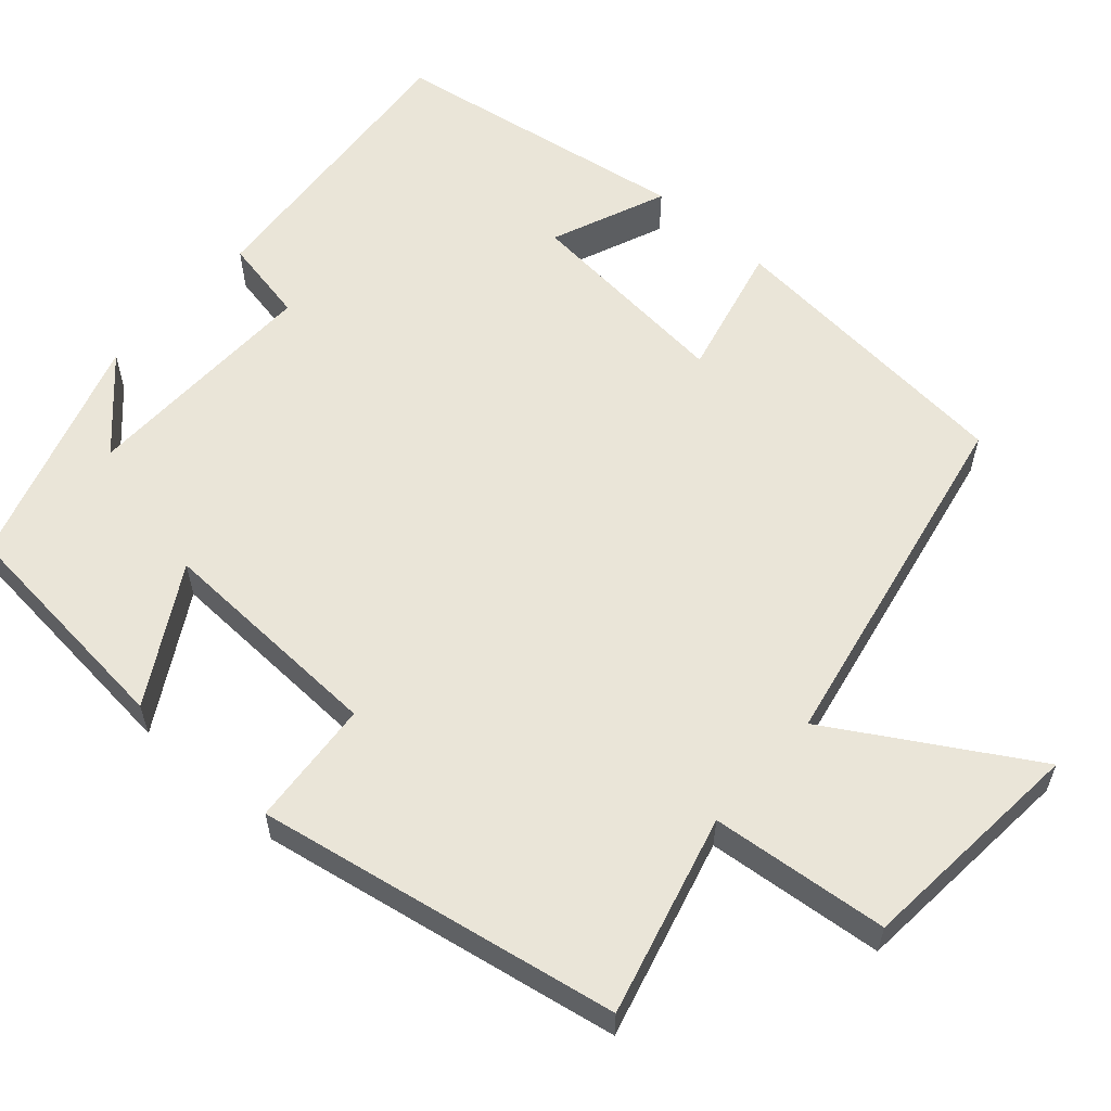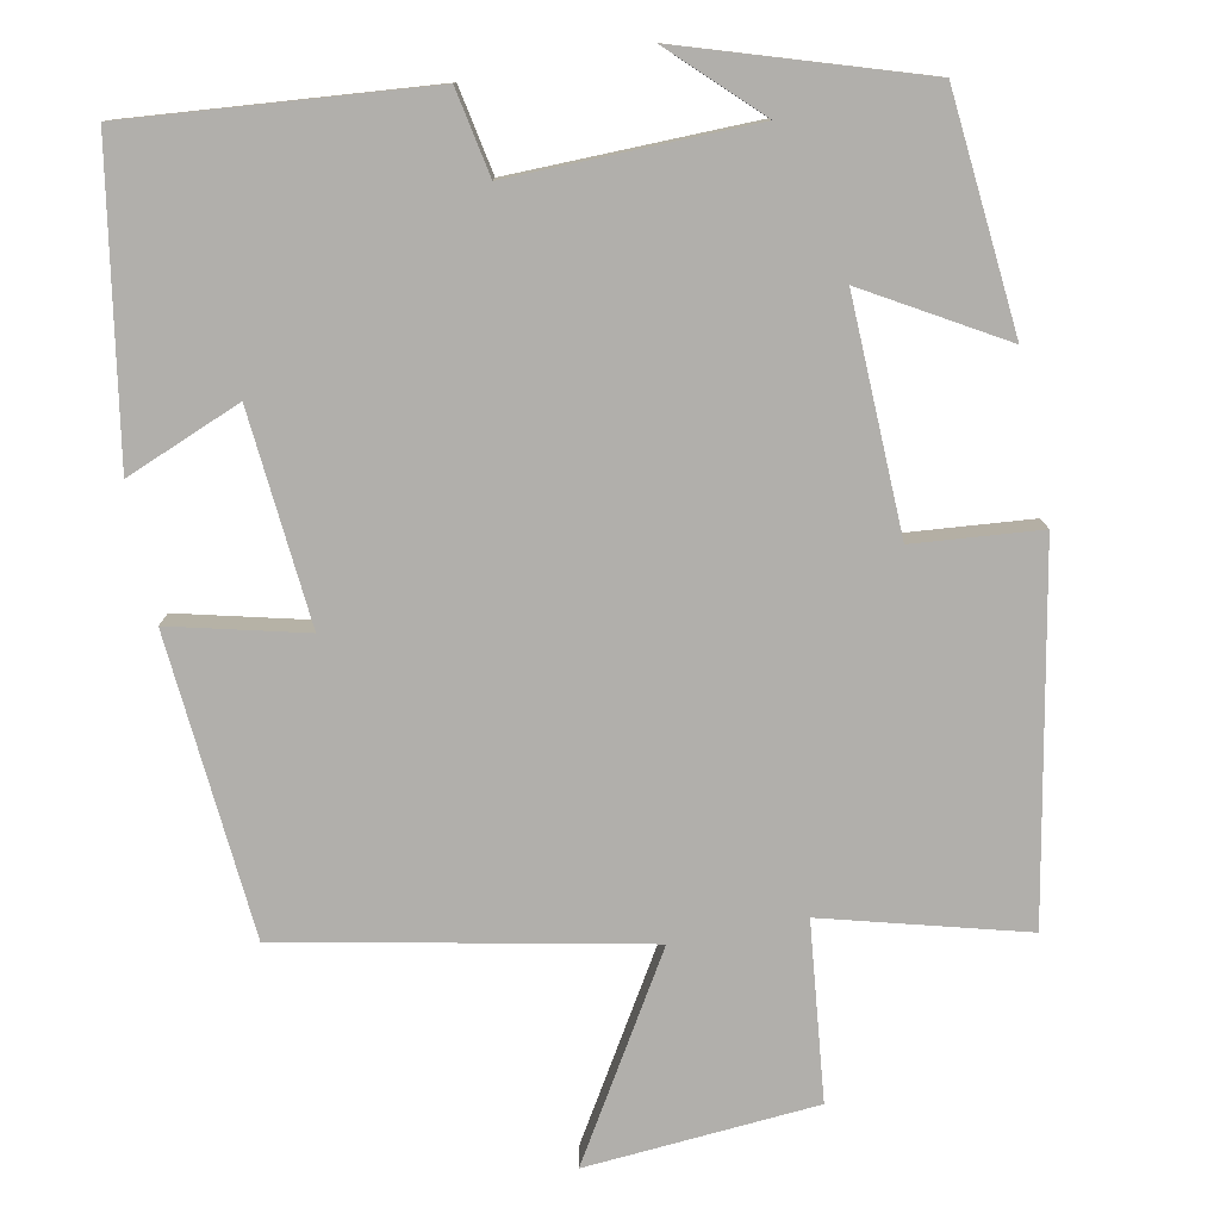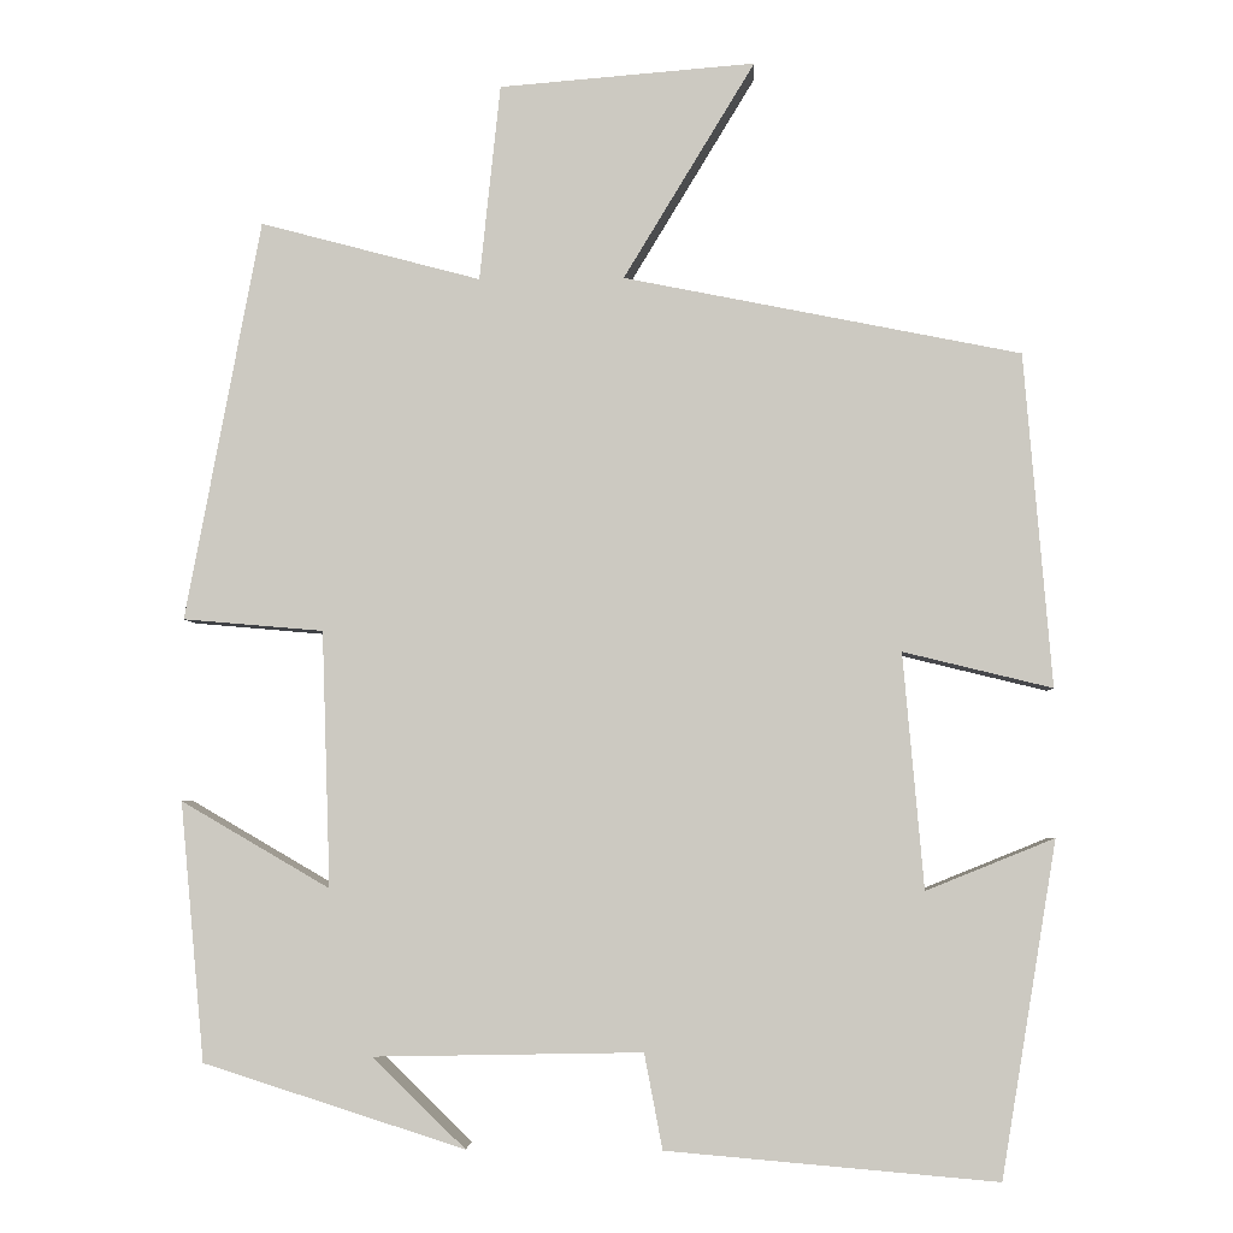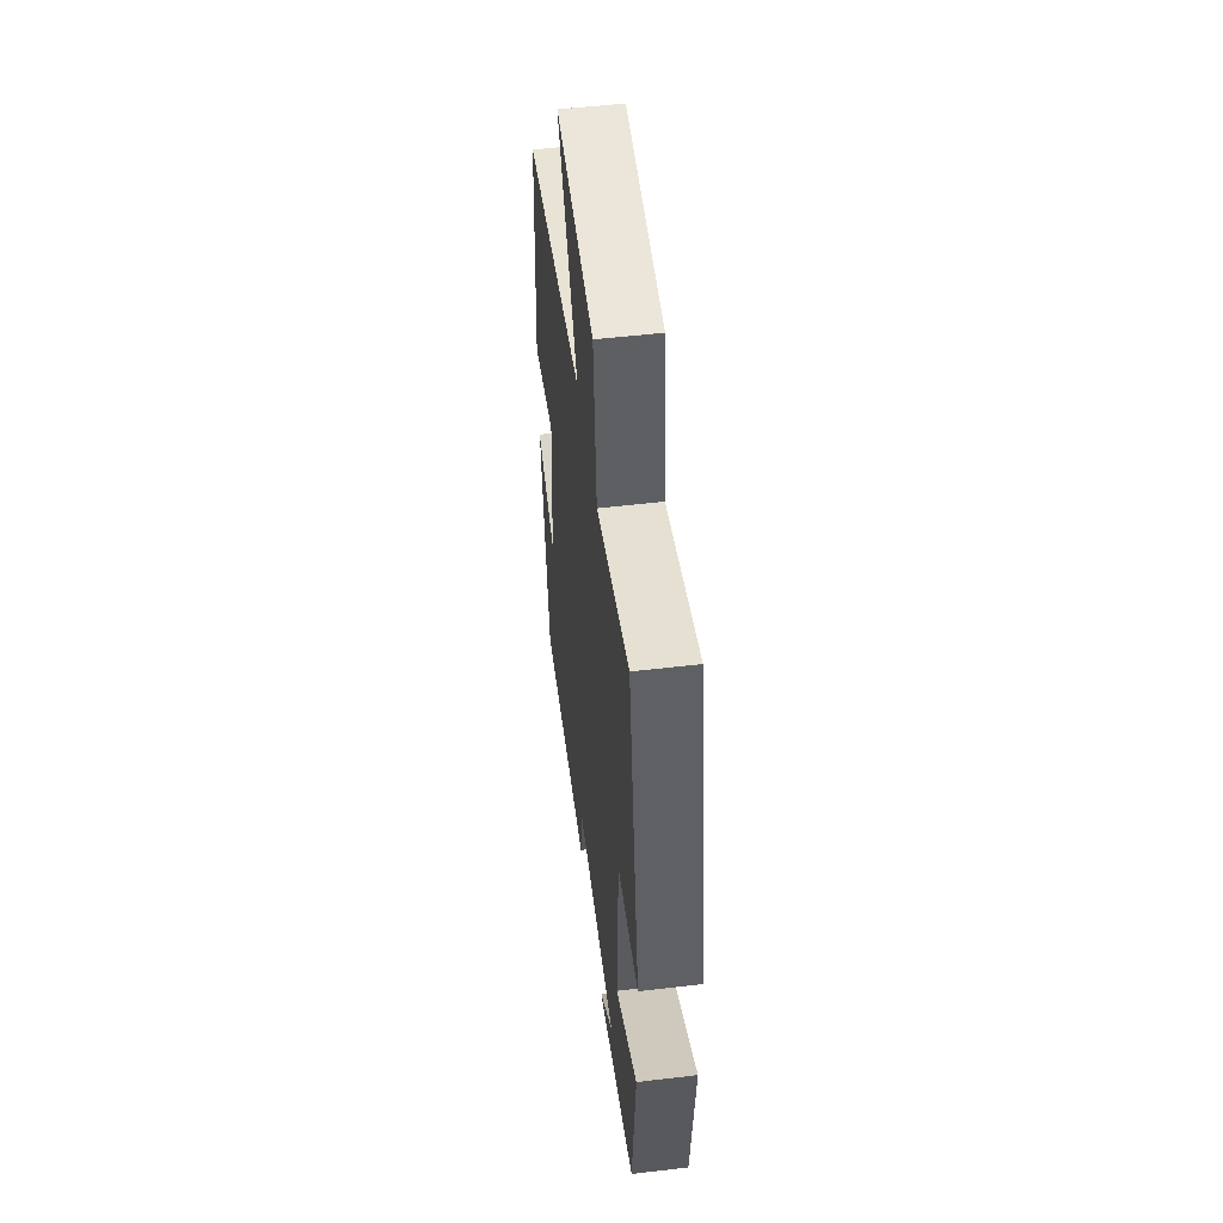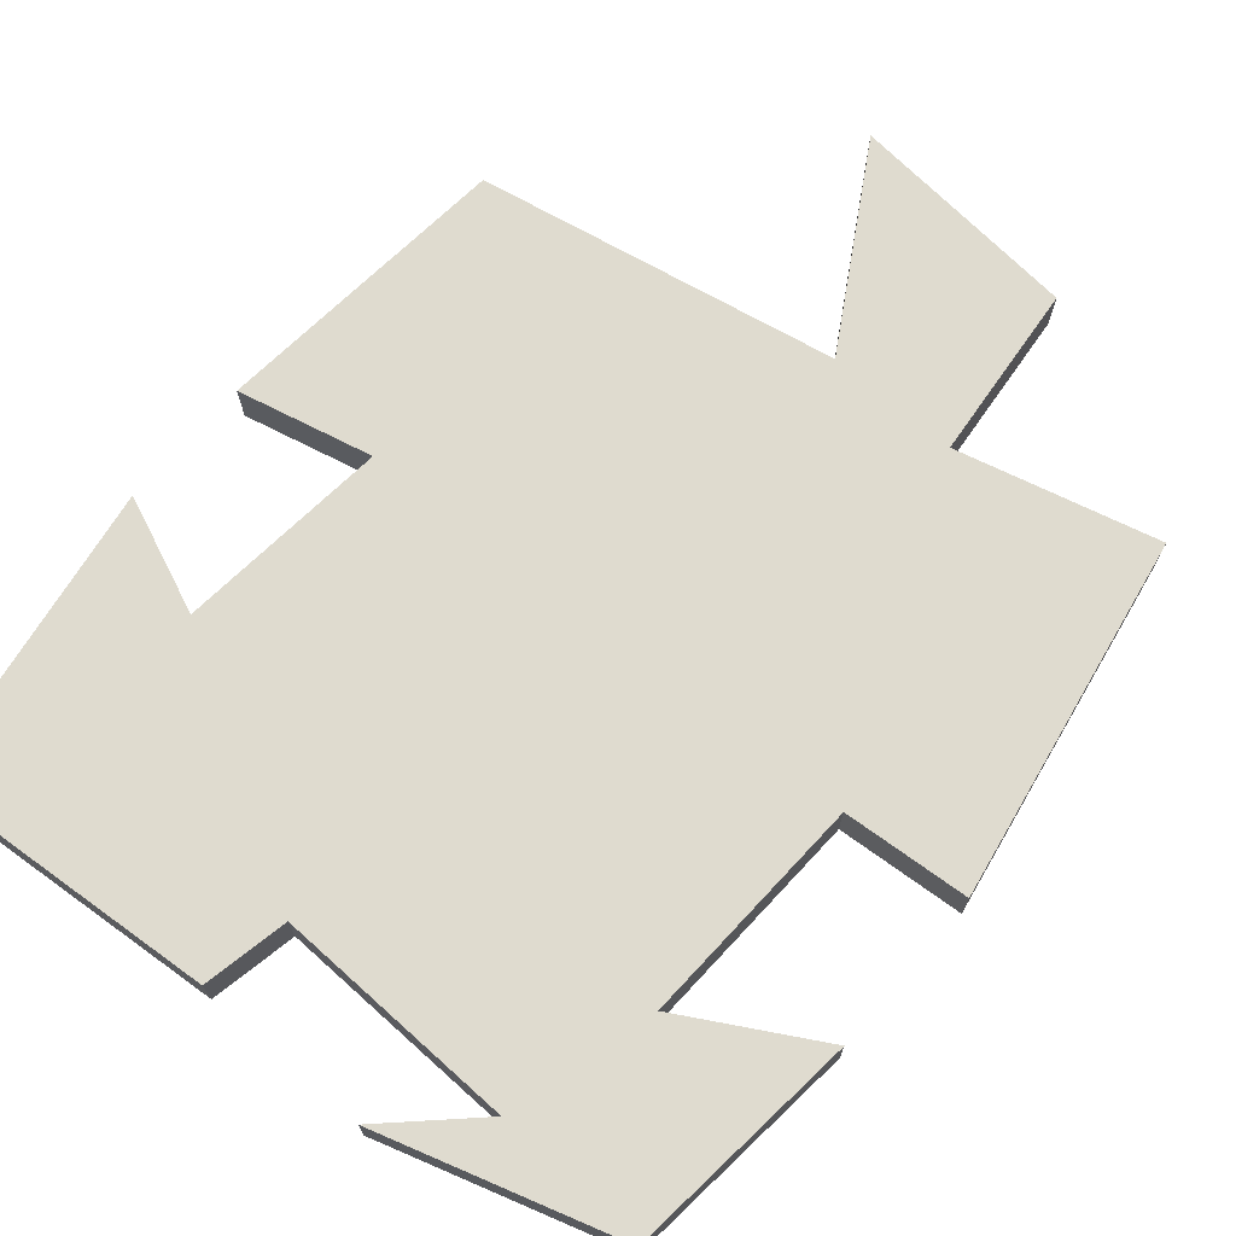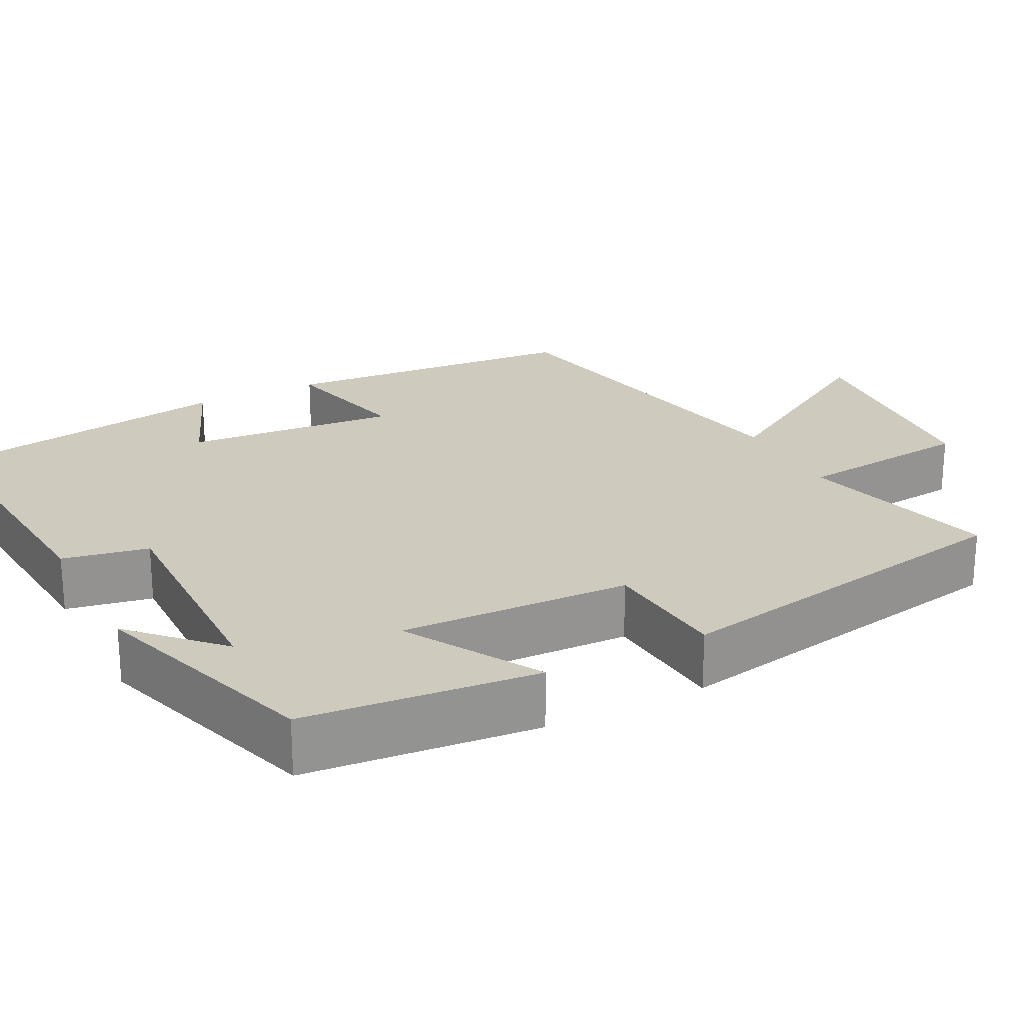
<metadata>
{"format":"obj","ext":"obj","renderer":"f3d","projection":"perspective","resolution":1024,"background":"white","views":[{"elev":58.9,"azim":-48.2,"up":"+Y"},{"elev":-78.1,"azim":-169.0,"up":"+Y"},{"elev":-4.1,"azim":2.7,"up":"+Z"},{"elev":53.2,"azim":-97.2,"up":"+Z"},{"elev":70.4,"azim":-139.1,"up":"+Y"},{"elev":23.2,"azim":-117.2,"up":"+Y"}]}
</metadata>
<code>
v -0.472 0.07 -0.404
v -0.5 0.07 -0.105
v -0.328 0.07 -0.205
v -0.338 0.07 0.091
v -0.5 0.07 0.105
v -0.413 0.07 0.568
v -0.158 0.07 0.5
v -0.134 0.07 0.727
v 0.162 0.07 0.751
v 0.01 0.07 0.5
v 0.468 0.07 0.408
v 0.5 0.07 0.023
v 0.328 0.07 0.065
v 0.352 0.07 -0.207
v 0.5 0.07 -0.147
v 0.436 0.07 -0.533
v 0.054 0.07 -0.5
v 0.033 0.07 -0.39
v -0.277 0.07 -0.396
v -0.17 0.07 -0.5
v -0.472 0 -0.404
v -0.5 0 -0.105
v -0.328 0 -0.205
v -0.338 0 0.091
v -0.5 0 0.105
v -0.413 0 0.568
v -0.158 0 0.5
v -0.134 0 0.727
v 0.162 0 0.751
v 0.01 0 0.5
v 0.468 0 0.408
v 0.5 0 0.023
v 0.328 0 0.065
v 0.352 0 -0.207
v 0.5 0 -0.147
v 0.436 0 -0.533
v 0.054 0 -0.5
v 0.033 0 -0.39
v -0.277 0 -0.396
v -0.17 0 -0.5
f 19 20 1
f 16 17 18
f 15 16 18
f 14 15 18
f 13 14 18 19
f 10 11 12 13
f 10 13 19
f 7 8 9 10
f 7 10 19
f 4 5 6 7
f 3 4 7 19
f 1 2 3 19
f 21 40 39
f 38 37 36
f 38 36 35
f 38 35 34
f 39 38 34 33
f 33 32 31 30
f 39 33 30
f 30 29 28 27
f 39 30 27
f 27 26 25 24
f 39 27 24 23
f 39 23 22 21
f 1 21 22 2
f 2 22 23 3
f 3 23 24 4
f 4 24 25 5
f 5 25 26 6
f 6 26 27 7
f 7 27 28 8
f 8 28 29 9
f 9 29 30 10
f 10 30 31 11
f 11 31 32 12
f 12 32 33 13
f 13 33 34 14
f 14 34 35 15
f 15 35 36 16
f 16 36 37 17
f 17 37 38 18
f 18 38 39 19
f 19 39 40 20
f 20 40 21 1

</code>
